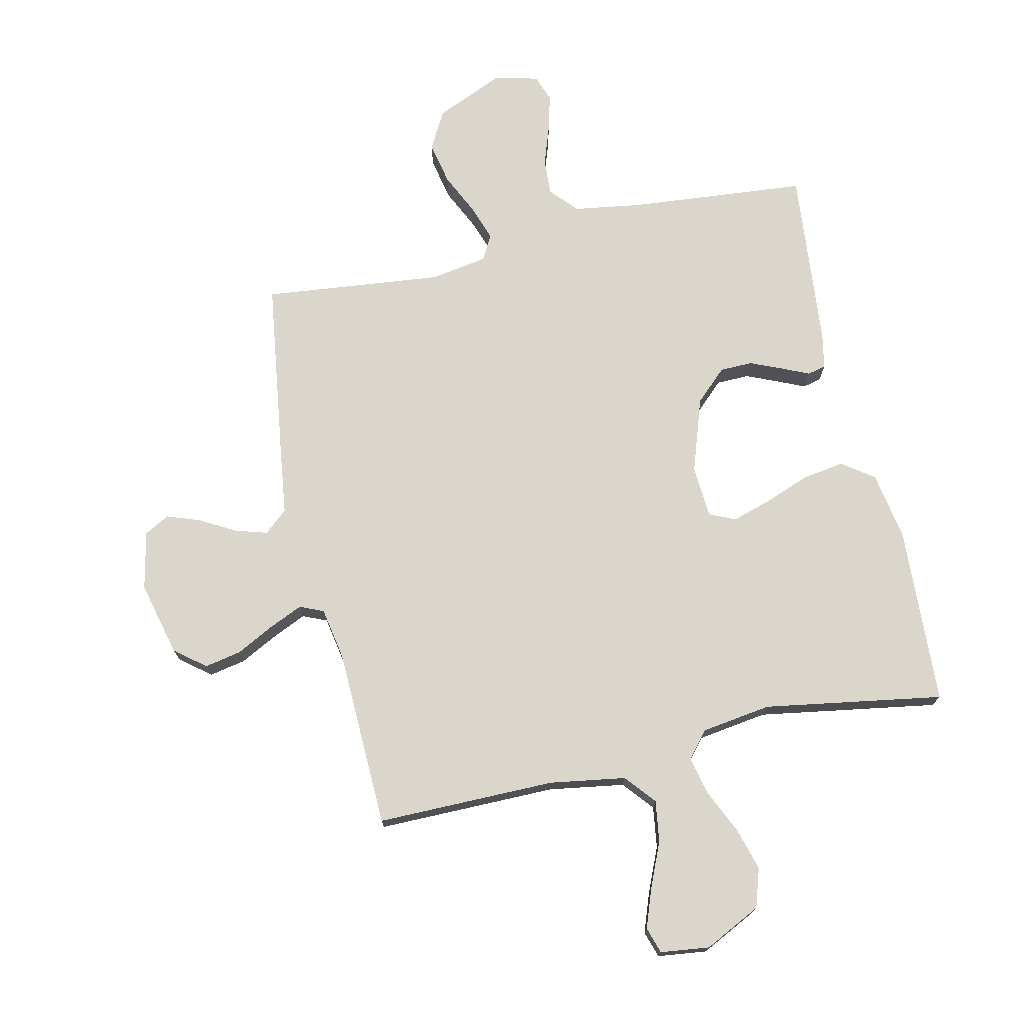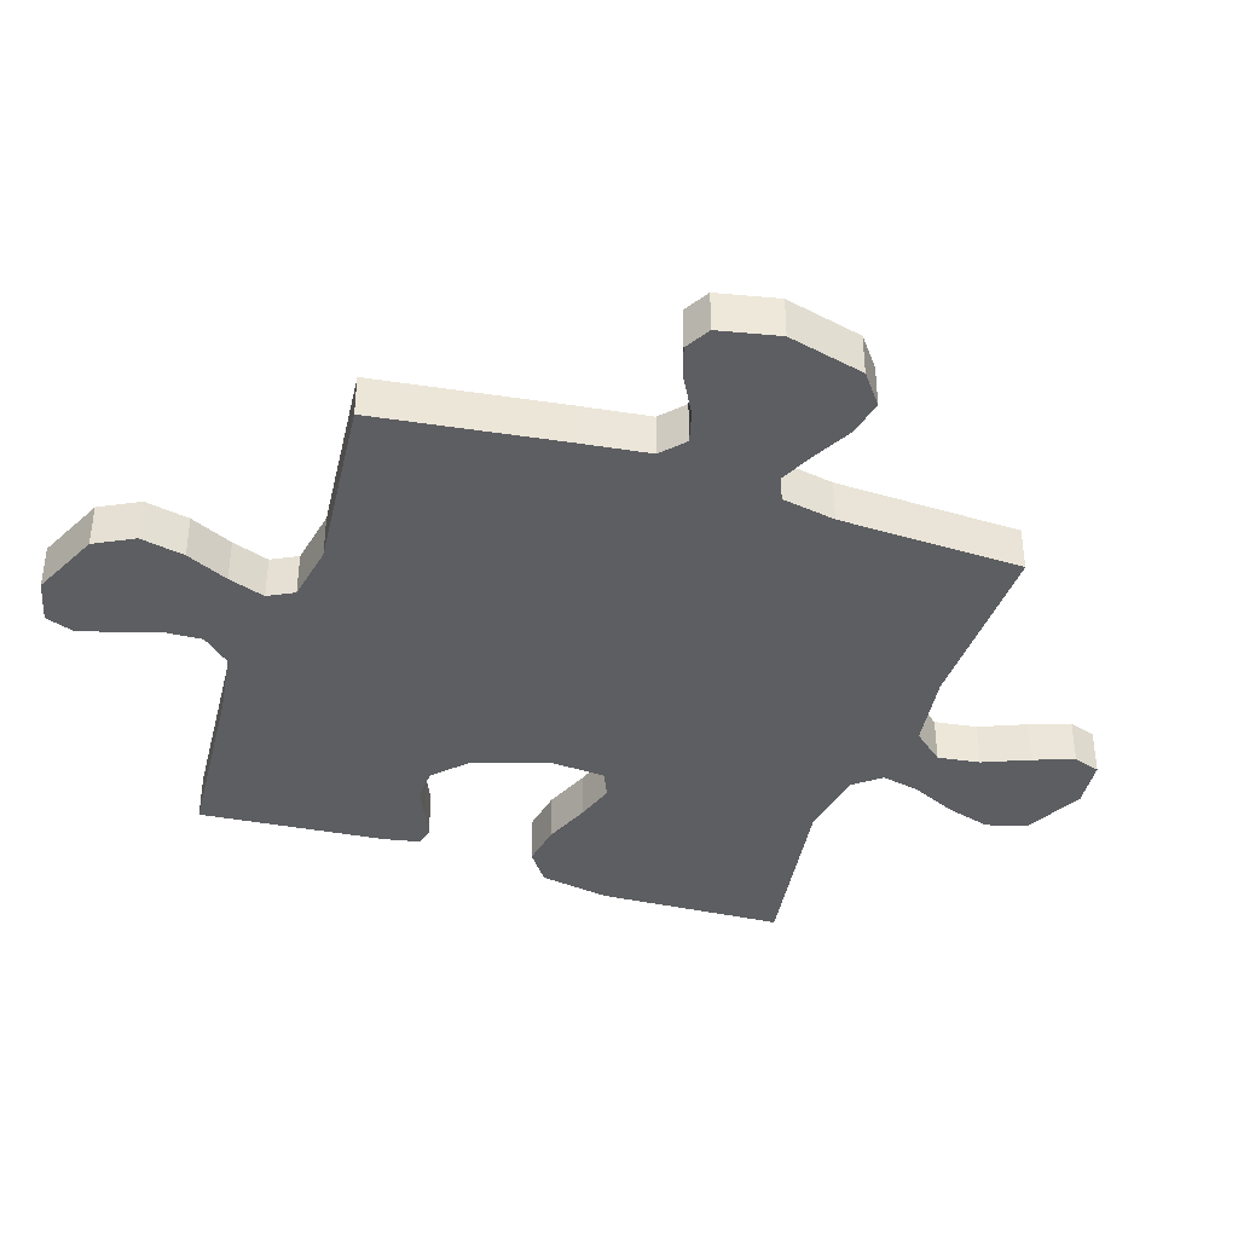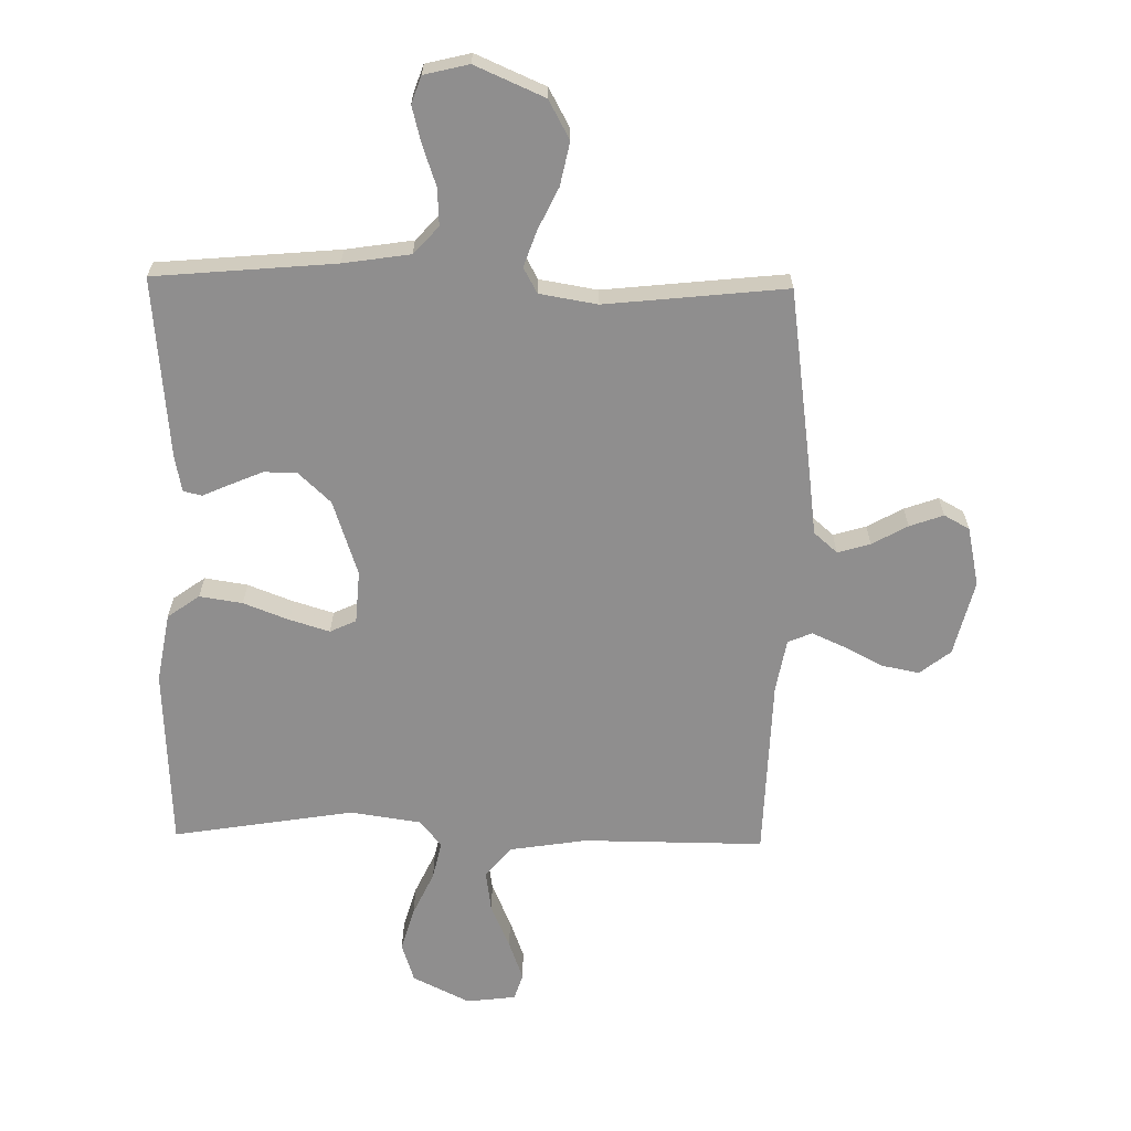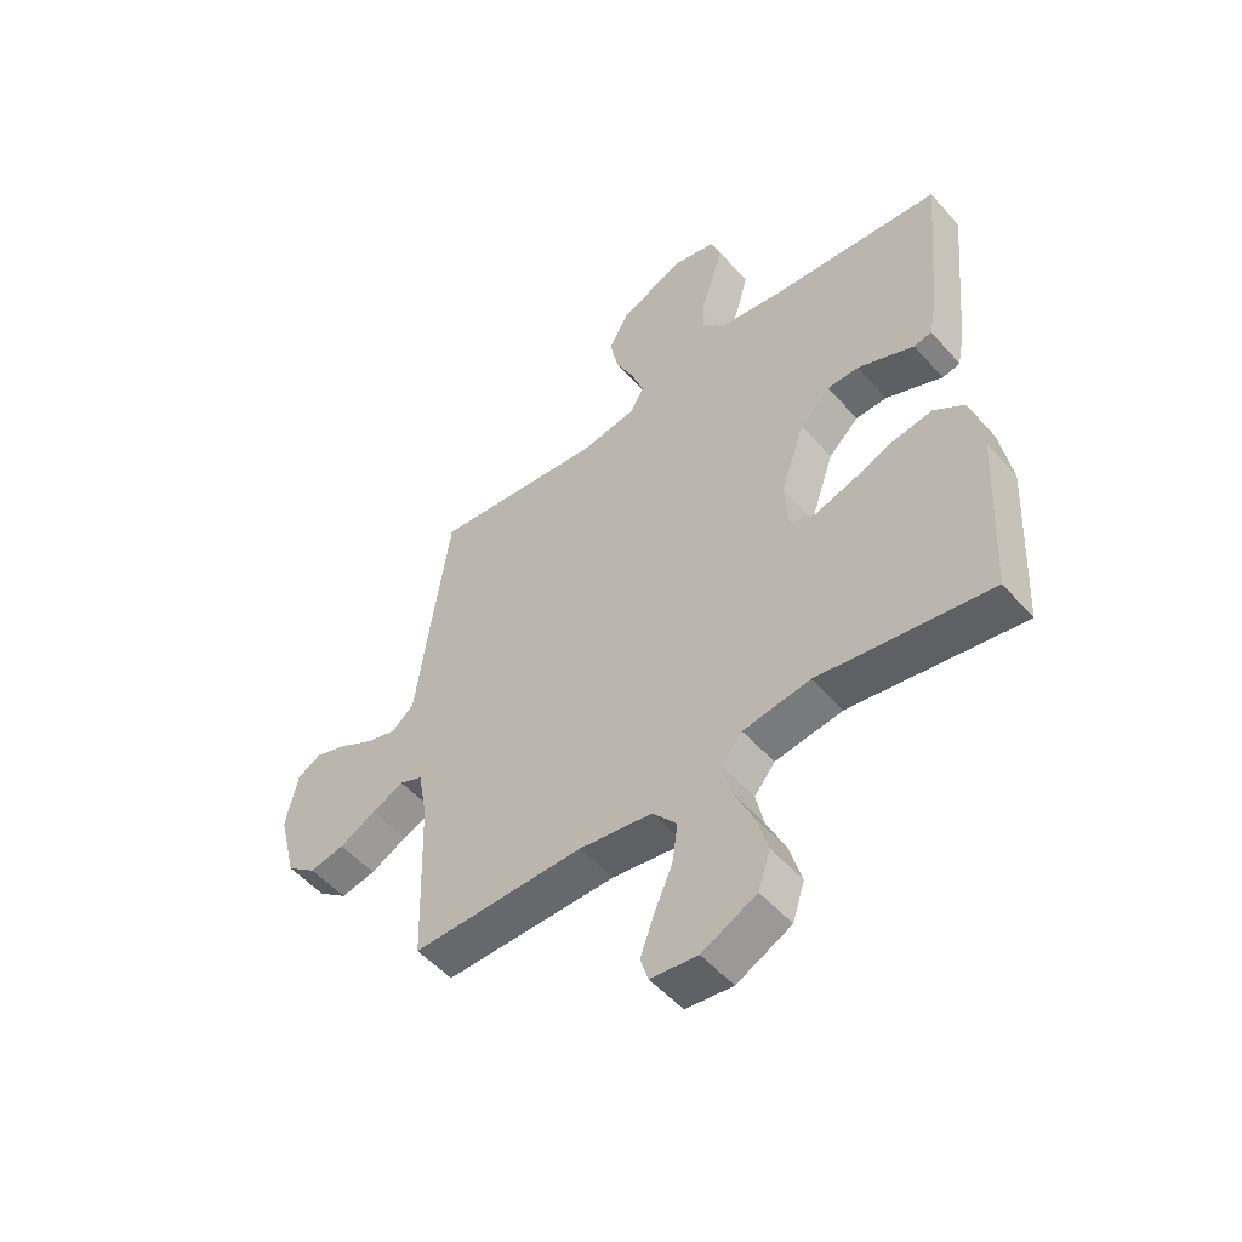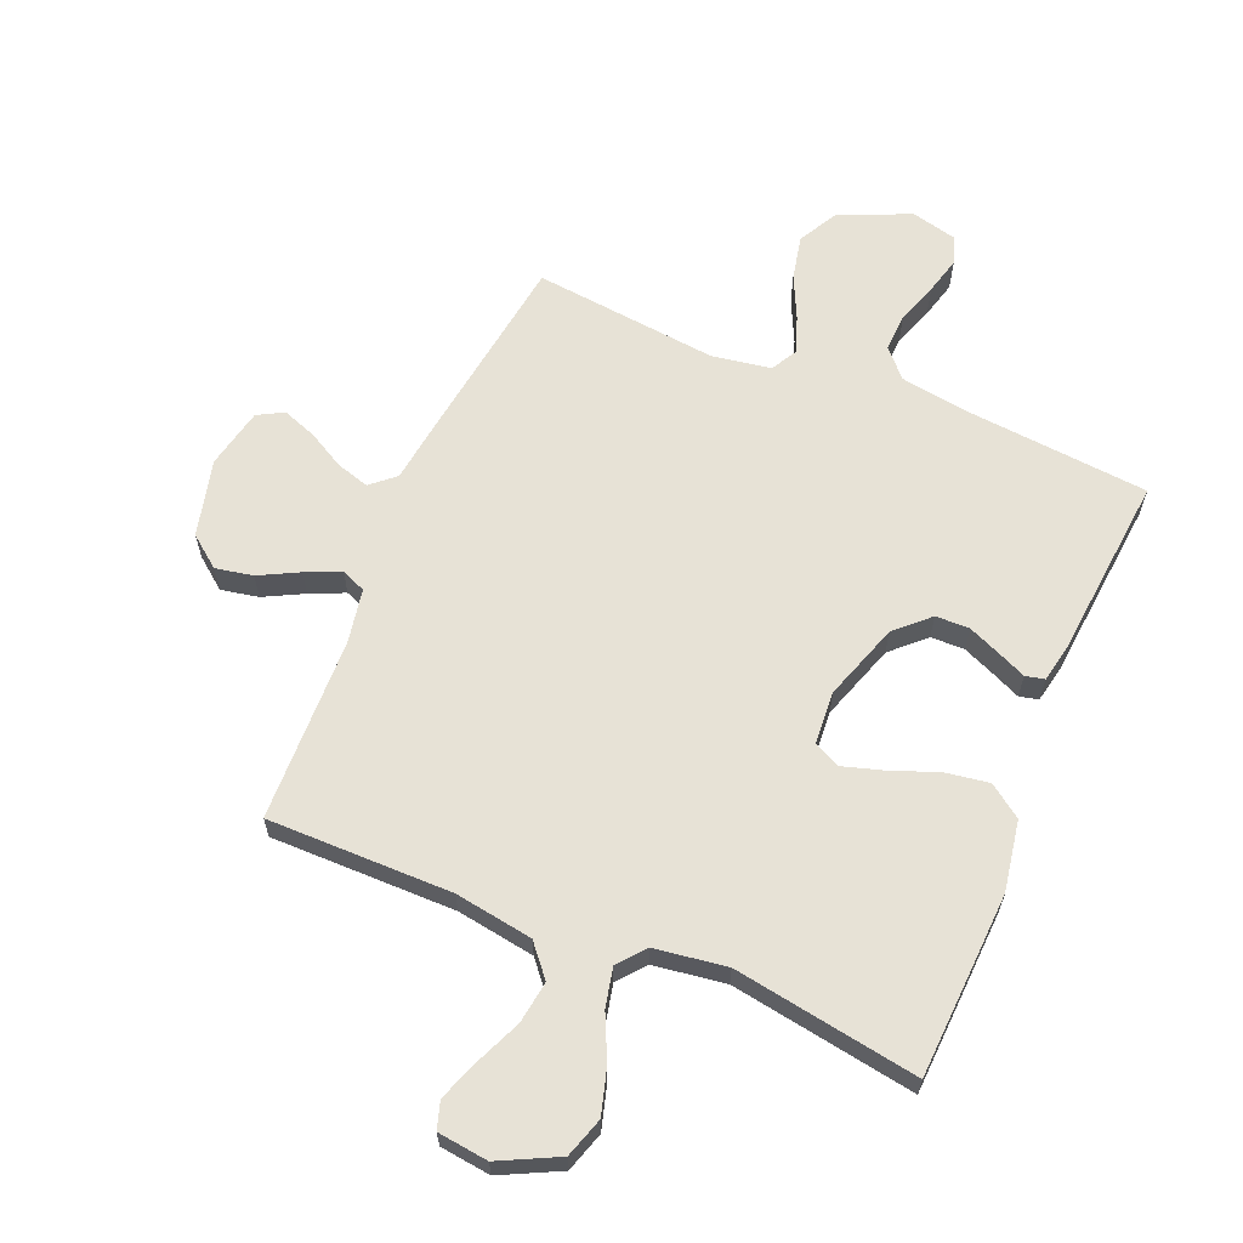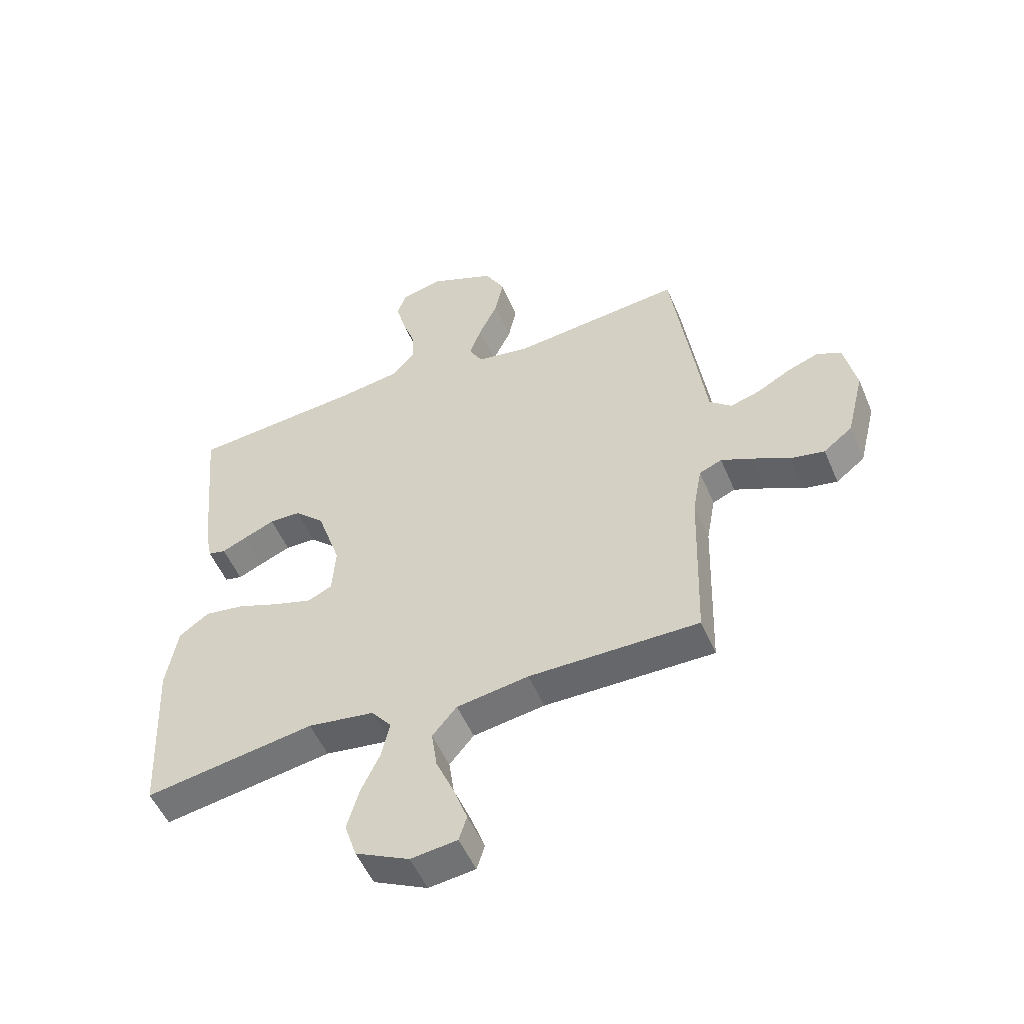
<metadata>
{"format":"obj","ext":"obj","renderer":"f3d","projection":"perspective","resolution":1024,"background":"white","views":[{"elev":73.6,"azim":167.4,"up":"+Y"},{"elev":-38.9,"azim":71.2,"up":"+Y"},{"elev":-65.0,"azim":-1.1,"up":"+Y"},{"elev":-52.2,"azim":-139.9,"up":"+Z"},{"elev":63.2,"azim":-157.3,"up":"+Y"},{"elev":-52.3,"azim":22.8,"up":"+Z"}]}
</metadata>
<code>
v 0.5 0.07 -0.5
v 0.2 0.07 -0.499
v 0.073 0.07 -0.519
v 0.03 0.07 -0.57
v 0.04 0.07 -0.639
v 0.072 0.07 -0.713
v 0.096 0.07 -0.779
v 0.082 0.07 -0.823
v 0 0.07 -0.833
v -0.095 0.07 -0.786
v -0.116 0.07 -0.721
v -0.095 0.07 -0.648
v -0.061 0.07 -0.575
v -0.047 0.07 -0.512
v -0.083 0.07 -0.468
v -0.2 0.07 -0.451
v -0.5 0.07 -0.5
v -0.515 0.07 -0.2
v -0.495 0.07 -0.085
v -0.442 0.07 -0.047
v -0.371 0.07 -0.058
v -0.295 0.07 -0.087
v -0.229 0.07 -0.107
v -0.186 0.07 -0.087
v -0.18 0.07 0
v -0.222 0.07 0.125
v -0.275 0.07 0.175
v -0.33 0.07 0.176
v -0.384 0.07 0.153
v -0.429 0.07 0.133
v -0.46 0.07 0.14
v -0.472 0.07 0.2
v -0.5 0.07 0.5
v -0.2 0.07 0.527
v -0.089 0.07 0.544
v -0.048 0.07 0.589
v -0.051 0.07 0.65
v -0.074 0.07 0.717
v -0.09 0.07 0.778
v -0.074 0.07 0.823
v 0 0.07 0.841
v 0.115 0.07 0.791
v 0.15 0.07 0.727
v 0.135 0.07 0.655
v 0.102 0.07 0.586
v 0.081 0.07 0.526
v 0.104 0.07 0.484
v 0.2 0.07 0.468
v 0.5 0.07 0.5
v 0.542 0.07 0.2
v 0.557 0.07 0.086
v 0.596 0.07 0.052
v 0.65 0.07 0.068
v 0.709 0.07 0.101
v 0.765 0.07 0.121
v 0.807 0.07 0.098
v 0.828 0.07 0
v 0.797 0.07 -0.125
v 0.746 0.07 -0.165
v 0.685 0.07 -0.153
v 0.621 0.07 -0.12
v 0.565 0.07 -0.095
v 0.525 0.07 -0.112
v 0.509 0.07 -0.2
v 0.5 0 -0.5
v 0.2 0 -0.499
v 0.073 0 -0.519
v 0.03 0 -0.57
v 0.04 0 -0.639
v 0.072 0 -0.713
v 0.096 0 -0.779
v 0.082 0 -0.823
v 0 0 -0.833
v -0.095 0 -0.786
v -0.116 0 -0.721
v -0.095 0 -0.648
v -0.061 0 -0.575
v -0.047 0 -0.512
v -0.083 0 -0.468
v -0.2 0 -0.451
v -0.5 0 -0.5
v -0.515 0 -0.2
v -0.495 0 -0.085
v -0.442 0 -0.047
v -0.371 0 -0.058
v -0.295 0 -0.087
v -0.229 0 -0.107
v -0.186 0 -0.087
v -0.18 0 0
v -0.222 0 0.125
v -0.275 0 0.175
v -0.33 0 0.176
v -0.384 0 0.153
v -0.429 0 0.133
v -0.46 0 0.14
v -0.472 0 0.2
v -0.5 0 0.5
v -0.2 0 0.527
v -0.089 0 0.544
v -0.048 0 0.589
v -0.051 0 0.65
v -0.074 0 0.717
v -0.09 0 0.778
v -0.074 0 0.823
v 0 0 0.841
v 0.115 0 0.791
v 0.15 0 0.727
v 0.135 0 0.655
v 0.102 0 0.586
v 0.081 0 0.526
v 0.104 0 0.484
v 0.2 0 0.468
v 0.5 0 0.5
v 0.542 0 0.2
v 0.557 0 0.086
v 0.596 0 0.052
v 0.65 0 0.068
v 0.709 0 0.101
v 0.765 0 0.121
v 0.807 0 0.098
v 0.828 0 0
v 0.797 0 -0.125
v 0.746 0 -0.165
v 0.685 0 -0.153
v 0.621 0 -0.12
v 0.565 0 -0.095
v 0.525 0 -0.112
v 0.509 0 -0.2
f 59 60 61
f 58 59 61
f 57 58 61
f 56 57 61
f 55 56 61
f 54 55 61
f 53 54 61
f 52 53 61 62
f 51 52 62 63
f 51 63 64
f 50 51 64
f 49 50 64
f 48 49 64
f 43 44 45
f 42 43 45
f 41 42 45
f 40 41 45
f 39 40 45
f 38 39 45
f 37 38 45
f 36 37 45 46
f 35 36 46 47
f 32 33 34
f 31 32 34
f 30 31 34
f 29 30 34
f 34 35 47
f 29 34 47
f 28 29 47
f 20 21 22
f 19 20 22
f 18 19 22
f 17 18 22
f 16 17 22
f 15 16 22 23
f 14 15 23 24
f 11 12 13
f 10 11 13
f 9 10 13
f 8 9 13
f 7 8 13
f 6 7 13
f 5 6 13
f 4 5 13 14
f 14 24 25
f 4 14 25
f 3 4 25
f 64 1 2
f 3 25 26
f 2 3 26
f 64 2 26
f 48 64 26
f 27 28 47 48
f 26 27 48
f 125 124 123
f 125 123 122
f 125 122 121
f 125 121 120
f 125 120 119
f 125 119 118
f 125 118 117
f 126 125 117 116
f 127 126 116 115
f 128 127 115
f 128 115 114
f 128 114 113
f 128 113 112
f 109 108 107
f 109 107 106
f 109 106 105
f 109 105 104
f 109 104 103
f 109 103 102
f 109 102 101
f 110 109 101 100
f 111 110 100 99
f 98 97 96
f 98 96 95
f 98 95 94
f 98 94 93
f 111 99 98
f 111 98 93
f 111 93 92
f 86 85 84
f 86 84 83
f 86 83 82
f 86 82 81
f 86 81 80
f 87 86 80 79
f 88 87 79 78
f 77 76 75
f 77 75 74
f 77 74 73
f 77 73 72
f 77 72 71
f 77 71 70
f 77 70 69
f 78 77 69 68
f 89 88 78
f 89 78 68
f 89 68 67
f 66 65 128
f 90 89 67
f 90 67 66
f 90 66 128
f 90 128 112
f 112 111 92 91
f 112 91 90
f 1 65 66 2
f 2 66 67 3
f 3 67 68 4
f 4 68 69 5
f 5 69 70 6
f 6 70 71 7
f 7 71 72 8
f 8 72 73 9
f 9 73 74 10
f 10 74 75 11
f 11 75 76 12
f 12 76 77 13
f 13 77 78 14
f 14 78 79 15
f 15 79 80 16
f 16 80 81 17
f 17 81 82 18
f 18 82 83 19
f 19 83 84 20
f 20 84 85 21
f 21 85 86 22
f 22 86 87 23
f 23 87 88 24
f 24 88 89 25
f 25 89 90 26
f 26 90 91 27
f 27 91 92 28
f 28 92 93 29
f 29 93 94 30
f 30 94 95 31
f 31 95 96 32
f 32 96 97 33
f 33 97 98 34
f 34 98 99 35
f 35 99 100 36
f 36 100 101 37
f 37 101 102 38
f 38 102 103 39
f 39 103 104 40
f 40 104 105 41
f 41 105 106 42
f 42 106 107 43
f 43 107 108 44
f 44 108 109 45
f 45 109 110 46
f 46 110 111 47
f 47 111 112 48
f 48 112 113 49
f 49 113 114 50
f 50 114 115 51
f 51 115 116 52
f 52 116 117 53
f 53 117 118 54
f 54 118 119 55
f 55 119 120 56
f 56 120 121 57
f 57 121 122 58
f 58 122 123 59
f 59 123 124 60
f 60 124 125 61
f 61 125 126 62
f 62 126 127 63
f 63 127 128 64
f 64 128 65 1

</code>
